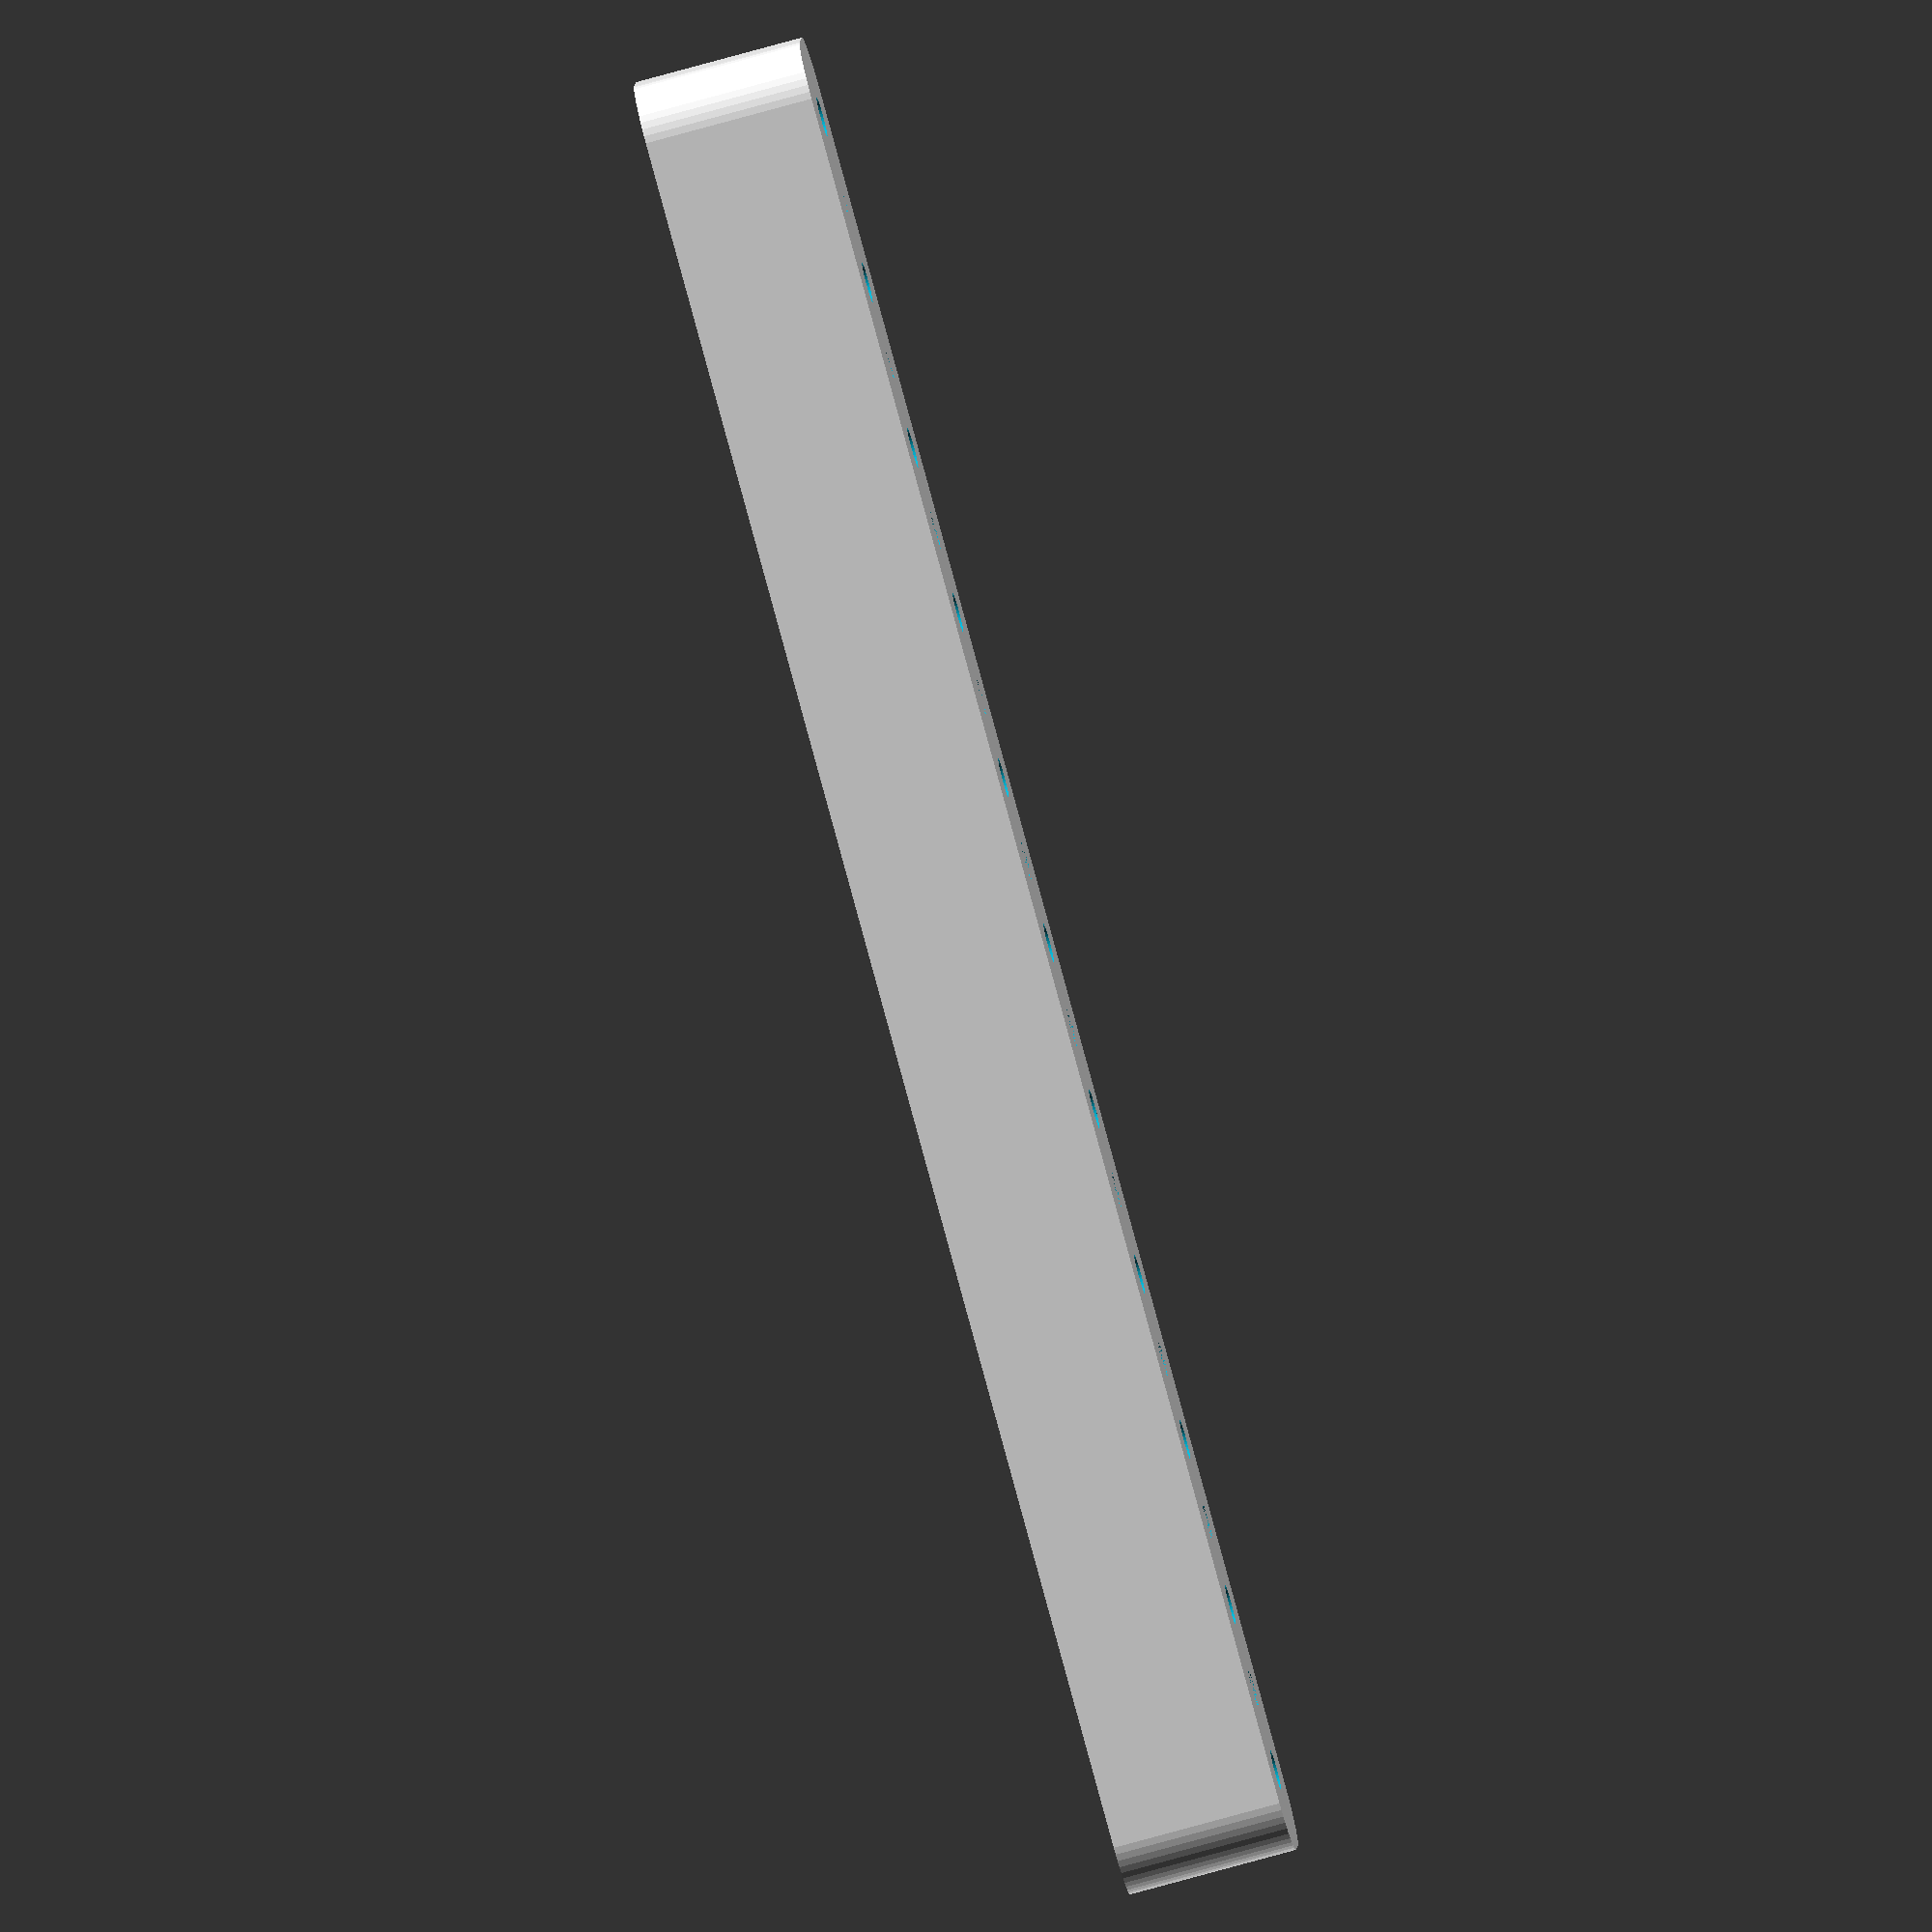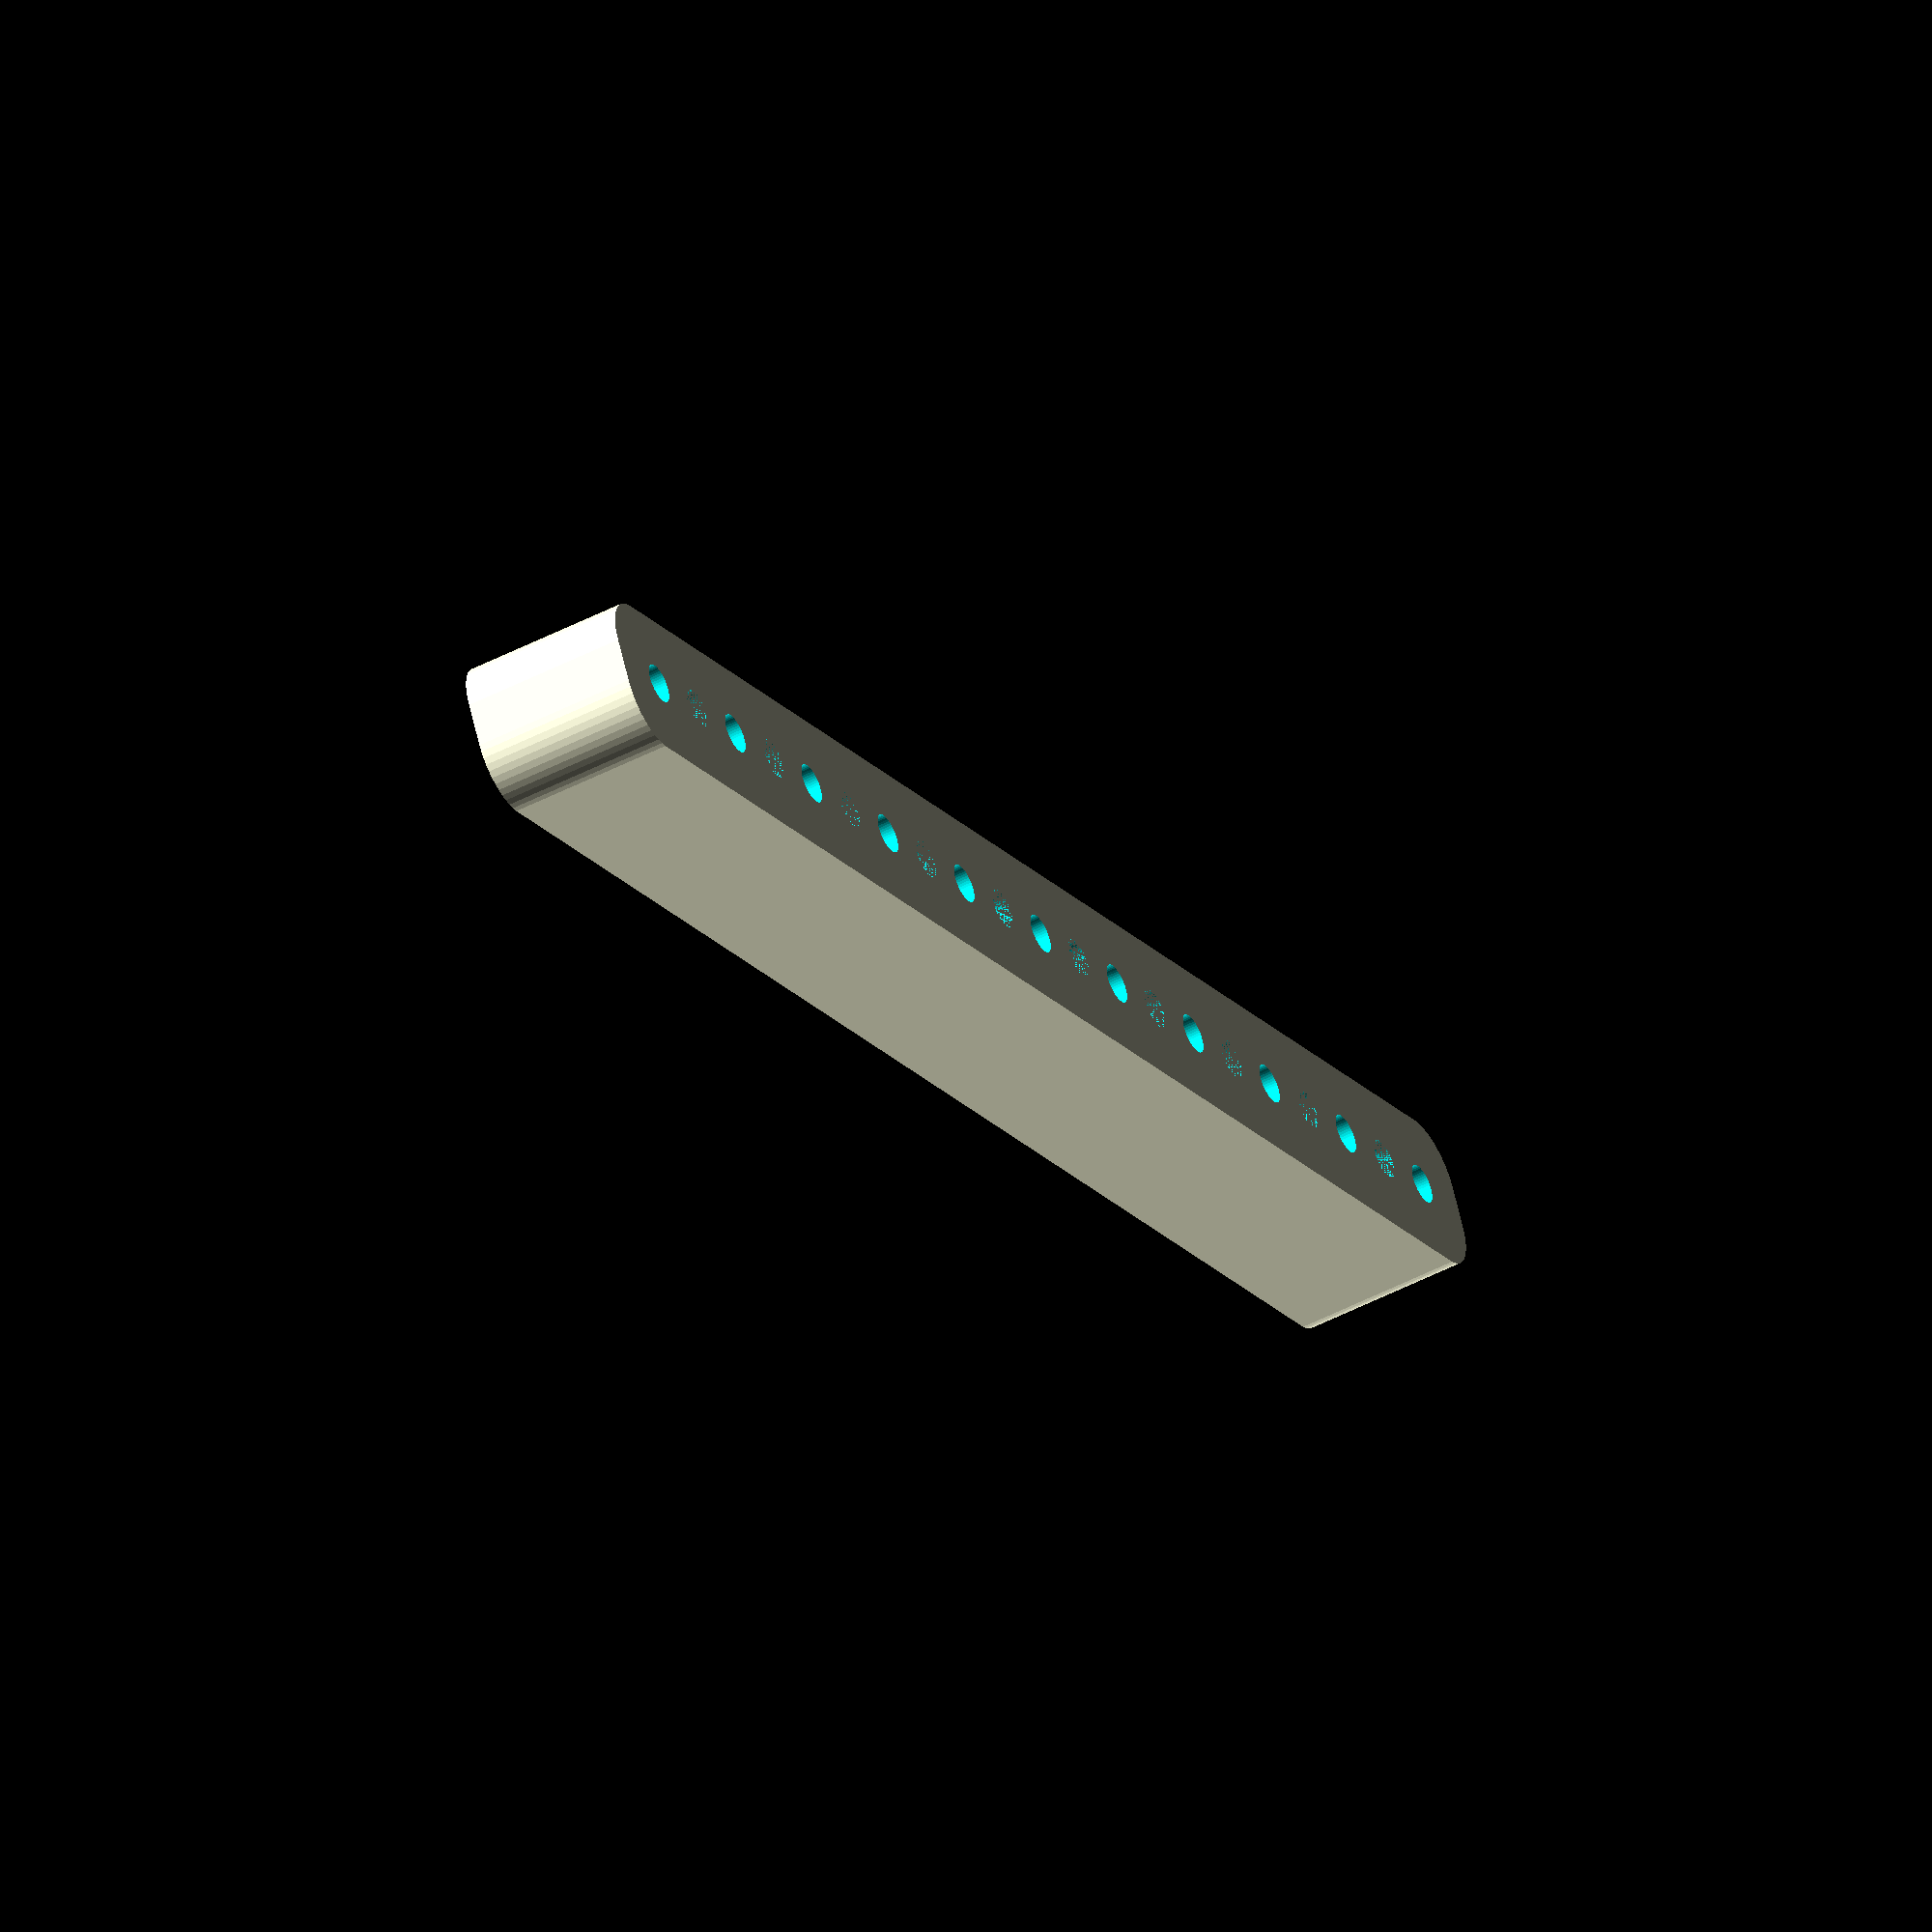
<openscad>
$fn = 50;


difference() {
	union() {
		hull() {
			translate(v = [-77.0000000000, 2.0000000000, 0]) {
				cylinder(h = 15, r = 5);
			}
			translate(v = [77.0000000000, 2.0000000000, 0]) {
				cylinder(h = 15, r = 5);
			}
			translate(v = [-77.0000000000, -2.0000000000, 0]) {
				cylinder(h = 15, r = 5);
			}
			translate(v = [77.0000000000, -2.0000000000, 0]) {
				cylinder(h = 15, r = 5);
			}
		}
	}
	union() {
		translate(v = [-75.0000000000, 0.0000000000, -100.0000000000]) {
			cylinder(h = 200, r = 1.8000000000);
		}
		translate(v = [-60.0000000000, 0.0000000000, -100.0000000000]) {
			cylinder(h = 200, r = 1.8000000000);
		}
		translate(v = [-45.0000000000, 0.0000000000, -100.0000000000]) {
			cylinder(h = 200, r = 1.8000000000);
		}
		translate(v = [-30.0000000000, 0.0000000000, -100.0000000000]) {
			cylinder(h = 200, r = 1.8000000000);
		}
		translate(v = [-15.0000000000, 0.0000000000, -100.0000000000]) {
			cylinder(h = 200, r = 1.8000000000);
		}
		translate(v = [0.0000000000, 0.0000000000, -100.0000000000]) {
			cylinder(h = 200, r = 1.8000000000);
		}
		translate(v = [15.0000000000, 0.0000000000, -100.0000000000]) {
			cylinder(h = 200, r = 1.8000000000);
		}
		translate(v = [30.0000000000, 0.0000000000, -100.0000000000]) {
			cylinder(h = 200, r = 1.8000000000);
		}
		translate(v = [45.0000000000, 0.0000000000, -100.0000000000]) {
			cylinder(h = 200, r = 1.8000000000);
		}
		translate(v = [60.0000000000, 0.0000000000, -100.0000000000]) {
			cylinder(h = 200, r = 1.8000000000);
		}
		translate(v = [75.0000000000, 0.0000000000, -100.0000000000]) {
			cylinder(h = 200, r = 1.8000000000);
		}
		translate(v = [-75.0000000000, 0.0000000000, 0]) {
			cylinder(h = 15, r = 1.8000000000);
		}
		translate(v = [-67.5000000000, 0.0000000000, 0]) {
			cylinder(h = 15, r = 1.8000000000);
		}
		translate(v = [-60.0000000000, 0.0000000000, 0]) {
			cylinder(h = 15, r = 1.8000000000);
		}
		translate(v = [-52.5000000000, 0.0000000000, 0]) {
			cylinder(h = 15, r = 1.8000000000);
		}
		translate(v = [-45.0000000000, 0.0000000000, 0]) {
			cylinder(h = 15, r = 1.8000000000);
		}
		translate(v = [-37.5000000000, 0.0000000000, 0]) {
			cylinder(h = 15, r = 1.8000000000);
		}
		translate(v = [-30.0000000000, 0.0000000000, 0]) {
			cylinder(h = 15, r = 1.8000000000);
		}
		translate(v = [-22.5000000000, 0.0000000000, 0]) {
			cylinder(h = 15, r = 1.8000000000);
		}
		translate(v = [-15.0000000000, 0.0000000000, 0]) {
			cylinder(h = 15, r = 1.8000000000);
		}
		translate(v = [-7.5000000000, 0.0000000000, 0]) {
			cylinder(h = 15, r = 1.8000000000);
		}
		cylinder(h = 15, r = 1.8000000000);
		translate(v = [7.5000000000, 0.0000000000, 0]) {
			cylinder(h = 15, r = 1.8000000000);
		}
		translate(v = [15.0000000000, 0.0000000000, 0]) {
			cylinder(h = 15, r = 1.8000000000);
		}
		translate(v = [22.5000000000, 0.0000000000, 0]) {
			cylinder(h = 15, r = 1.8000000000);
		}
		translate(v = [30.0000000000, 0.0000000000, 0]) {
			cylinder(h = 15, r = 1.8000000000);
		}
		translate(v = [37.5000000000, 0.0000000000, 0]) {
			cylinder(h = 15, r = 1.8000000000);
		}
		translate(v = [45.0000000000, 0.0000000000, 0]) {
			cylinder(h = 15, r = 1.8000000000);
		}
		translate(v = [52.5000000000, 0.0000000000, 0]) {
			cylinder(h = 15, r = 1.8000000000);
		}
		translate(v = [60.0000000000, 0.0000000000, 0]) {
			cylinder(h = 15, r = 1.8000000000);
		}
		translate(v = [67.5000000000, 0.0000000000, 0]) {
			cylinder(h = 15, r = 1.8000000000);
		}
		translate(v = [75.0000000000, 0.0000000000, 0]) {
			cylinder(h = 15, r = 1.8000000000);
		}
		translate(v = [-75.0000000000, 0.0000000000, 0]) {
			cylinder(h = 15, r = 1.8000000000);
		}
		translate(v = [-67.5000000000, 0.0000000000, 0]) {
			cylinder(h = 15, r = 1.8000000000);
		}
		translate(v = [-60.0000000000, 0.0000000000, 0]) {
			cylinder(h = 15, r = 1.8000000000);
		}
		translate(v = [-52.5000000000, 0.0000000000, 0]) {
			cylinder(h = 15, r = 1.8000000000);
		}
		translate(v = [-45.0000000000, 0.0000000000, 0]) {
			cylinder(h = 15, r = 1.8000000000);
		}
		translate(v = [-37.5000000000, 0.0000000000, 0]) {
			cylinder(h = 15, r = 1.8000000000);
		}
		translate(v = [-30.0000000000, 0.0000000000, 0]) {
			cylinder(h = 15, r = 1.8000000000);
		}
		translate(v = [-22.5000000000, 0.0000000000, 0]) {
			cylinder(h = 15, r = 1.8000000000);
		}
		translate(v = [-15.0000000000, 0.0000000000, 0]) {
			cylinder(h = 15, r = 1.8000000000);
		}
		translate(v = [-7.5000000000, 0.0000000000, 0]) {
			cylinder(h = 15, r = 1.8000000000);
		}
		cylinder(h = 15, r = 1.8000000000);
		translate(v = [7.5000000000, 0.0000000000, 0]) {
			cylinder(h = 15, r = 1.8000000000);
		}
		translate(v = [15.0000000000, 0.0000000000, 0]) {
			cylinder(h = 15, r = 1.8000000000);
		}
		translate(v = [22.5000000000, 0.0000000000, 0]) {
			cylinder(h = 15, r = 1.8000000000);
		}
		translate(v = [30.0000000000, 0.0000000000, 0]) {
			cylinder(h = 15, r = 1.8000000000);
		}
		translate(v = [37.5000000000, 0.0000000000, 0]) {
			cylinder(h = 15, r = 1.8000000000);
		}
		translate(v = [45.0000000000, 0.0000000000, 0]) {
			cylinder(h = 15, r = 1.8000000000);
		}
		translate(v = [52.5000000000, 0.0000000000, 0]) {
			cylinder(h = 15, r = 1.8000000000);
		}
		translate(v = [60.0000000000, 0.0000000000, 0]) {
			cylinder(h = 15, r = 1.8000000000);
		}
		translate(v = [67.5000000000, 0.0000000000, 0]) {
			cylinder(h = 15, r = 1.8000000000);
		}
		translate(v = [75.0000000000, 0.0000000000, 0]) {
			cylinder(h = 15, r = 1.8000000000);
		}
		translate(v = [-75.0000000000, 0.0000000000, 0]) {
			cylinder(h = 15, r = 1.8000000000);
		}
		translate(v = [-67.5000000000, 0.0000000000, 0]) {
			cylinder(h = 15, r = 1.8000000000);
		}
		translate(v = [-60.0000000000, 0.0000000000, 0]) {
			cylinder(h = 15, r = 1.8000000000);
		}
		translate(v = [-52.5000000000, 0.0000000000, 0]) {
			cylinder(h = 15, r = 1.8000000000);
		}
		translate(v = [-45.0000000000, 0.0000000000, 0]) {
			cylinder(h = 15, r = 1.8000000000);
		}
		translate(v = [-37.5000000000, 0.0000000000, 0]) {
			cylinder(h = 15, r = 1.8000000000);
		}
		translate(v = [-30.0000000000, 0.0000000000, 0]) {
			cylinder(h = 15, r = 1.8000000000);
		}
		translate(v = [-22.5000000000, 0.0000000000, 0]) {
			cylinder(h = 15, r = 1.8000000000);
		}
		translate(v = [-15.0000000000, 0.0000000000, 0]) {
			cylinder(h = 15, r = 1.8000000000);
		}
		translate(v = [-7.5000000000, 0.0000000000, 0]) {
			cylinder(h = 15, r = 1.8000000000);
		}
		cylinder(h = 15, r = 1.8000000000);
		translate(v = [7.5000000000, 0.0000000000, 0]) {
			cylinder(h = 15, r = 1.8000000000);
		}
		translate(v = [15.0000000000, 0.0000000000, 0]) {
			cylinder(h = 15, r = 1.8000000000);
		}
		translate(v = [22.5000000000, 0.0000000000, 0]) {
			cylinder(h = 15, r = 1.8000000000);
		}
		translate(v = [30.0000000000, 0.0000000000, 0]) {
			cylinder(h = 15, r = 1.8000000000);
		}
		translate(v = [37.5000000000, 0.0000000000, 0]) {
			cylinder(h = 15, r = 1.8000000000);
		}
		translate(v = [45.0000000000, 0.0000000000, 0]) {
			cylinder(h = 15, r = 1.8000000000);
		}
		translate(v = [52.5000000000, 0.0000000000, 0]) {
			cylinder(h = 15, r = 1.8000000000);
		}
		translate(v = [60.0000000000, 0.0000000000, 0]) {
			cylinder(h = 15, r = 1.8000000000);
		}
		translate(v = [67.5000000000, 0.0000000000, 0]) {
			cylinder(h = 15, r = 1.8000000000);
		}
		translate(v = [75.0000000000, 0.0000000000, 0]) {
			cylinder(h = 15, r = 1.8000000000);
		}
	}
}
</openscad>
<views>
elev=76.1 azim=351.0 roll=105.5 proj=o view=wireframe
elev=49.5 azim=207.1 roll=119.9 proj=o view=solid
</views>
